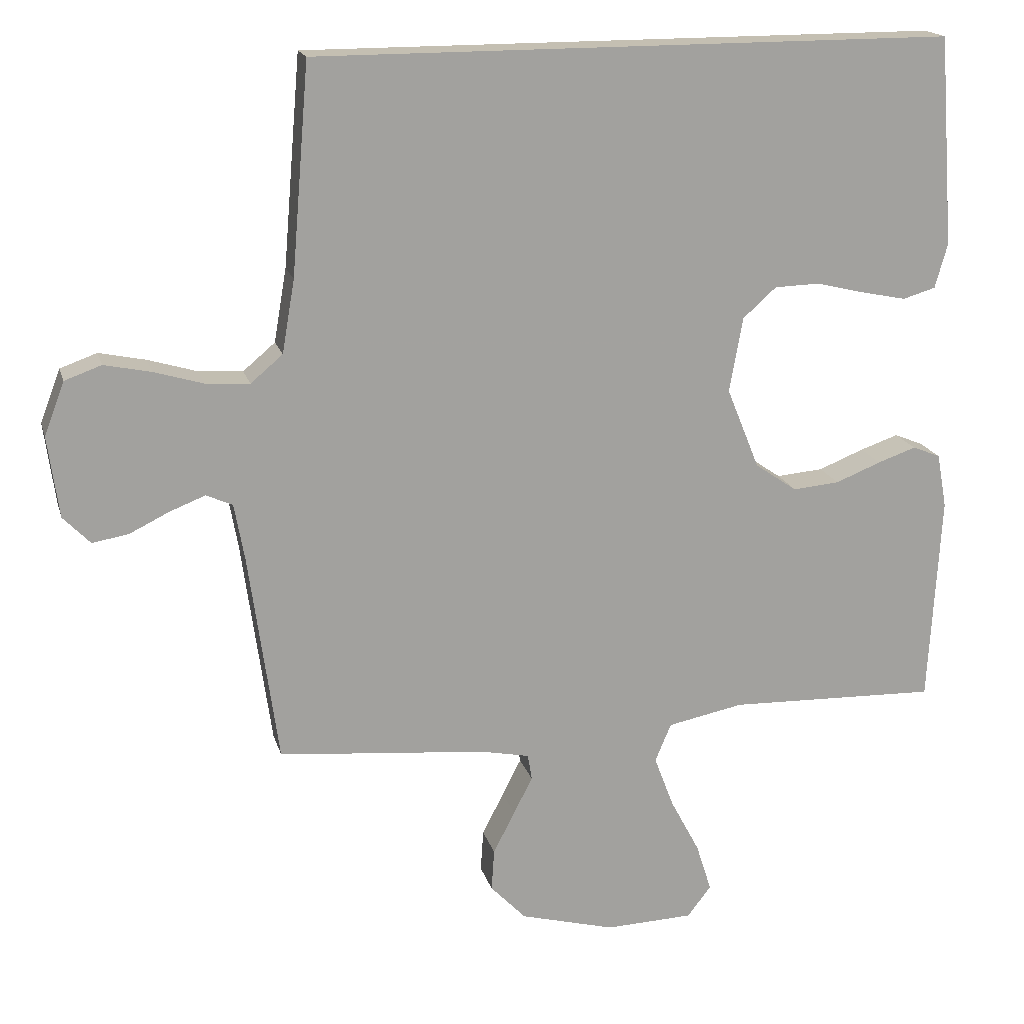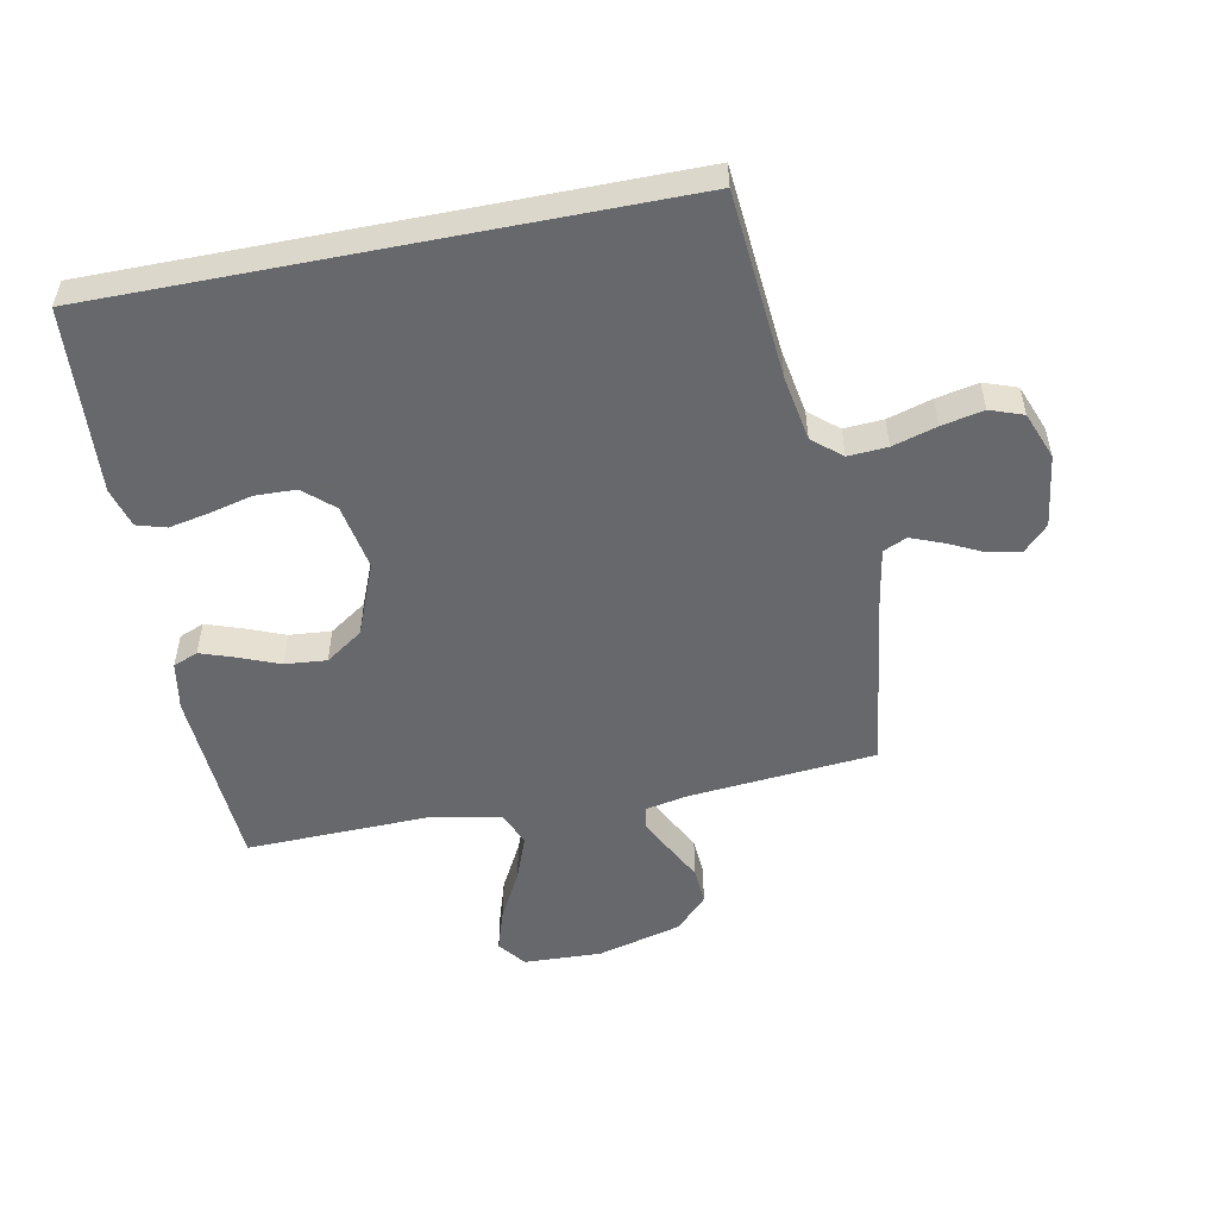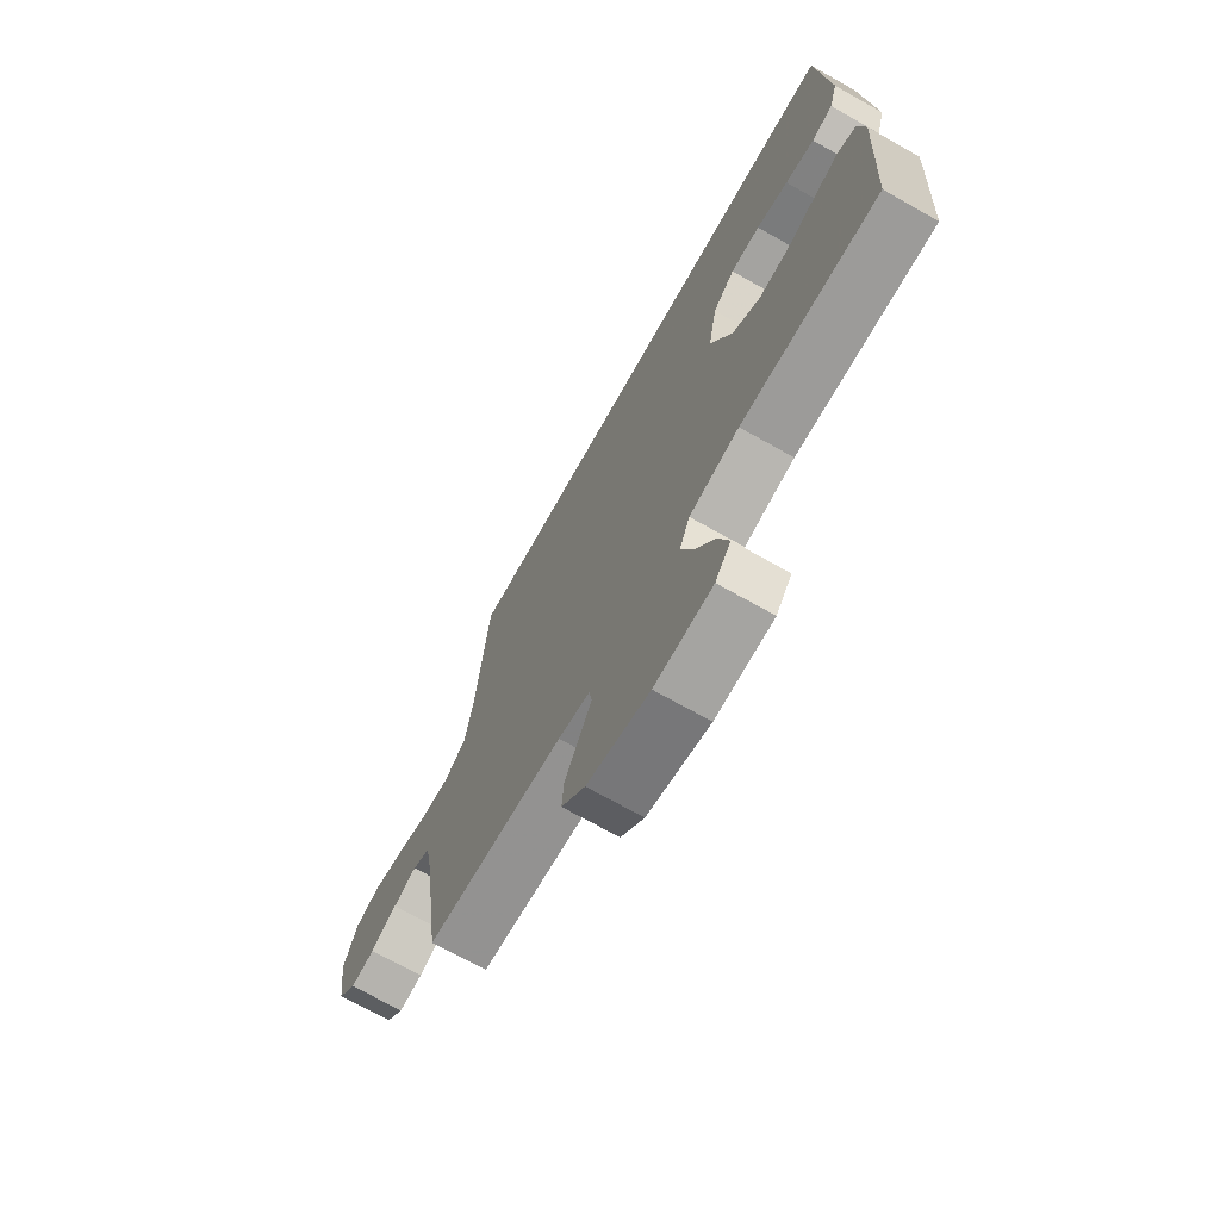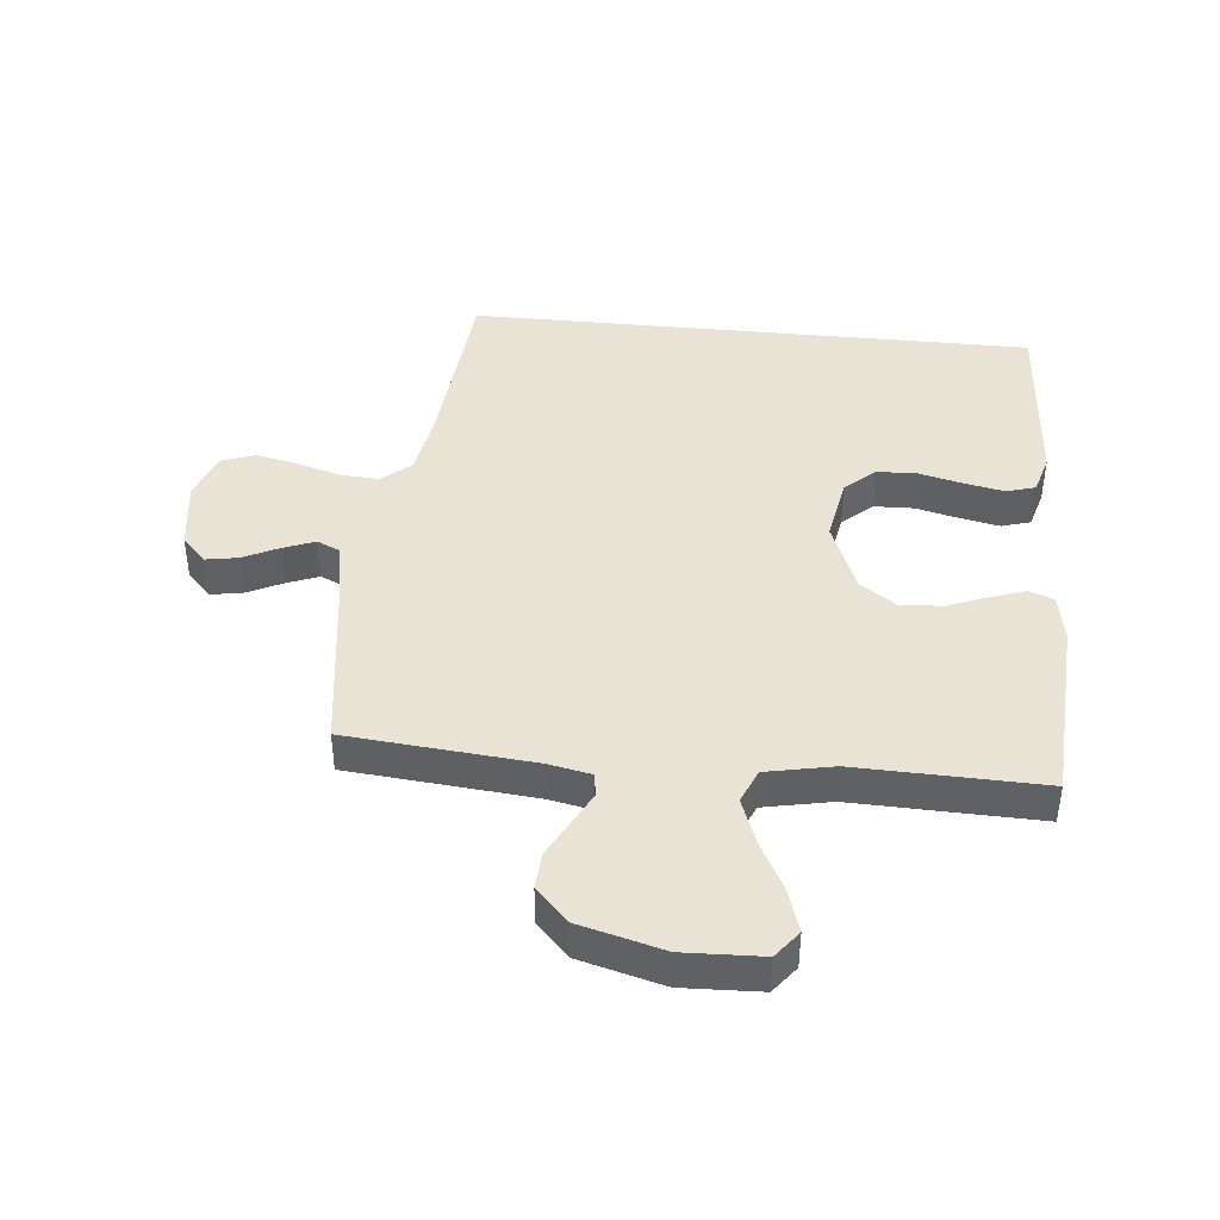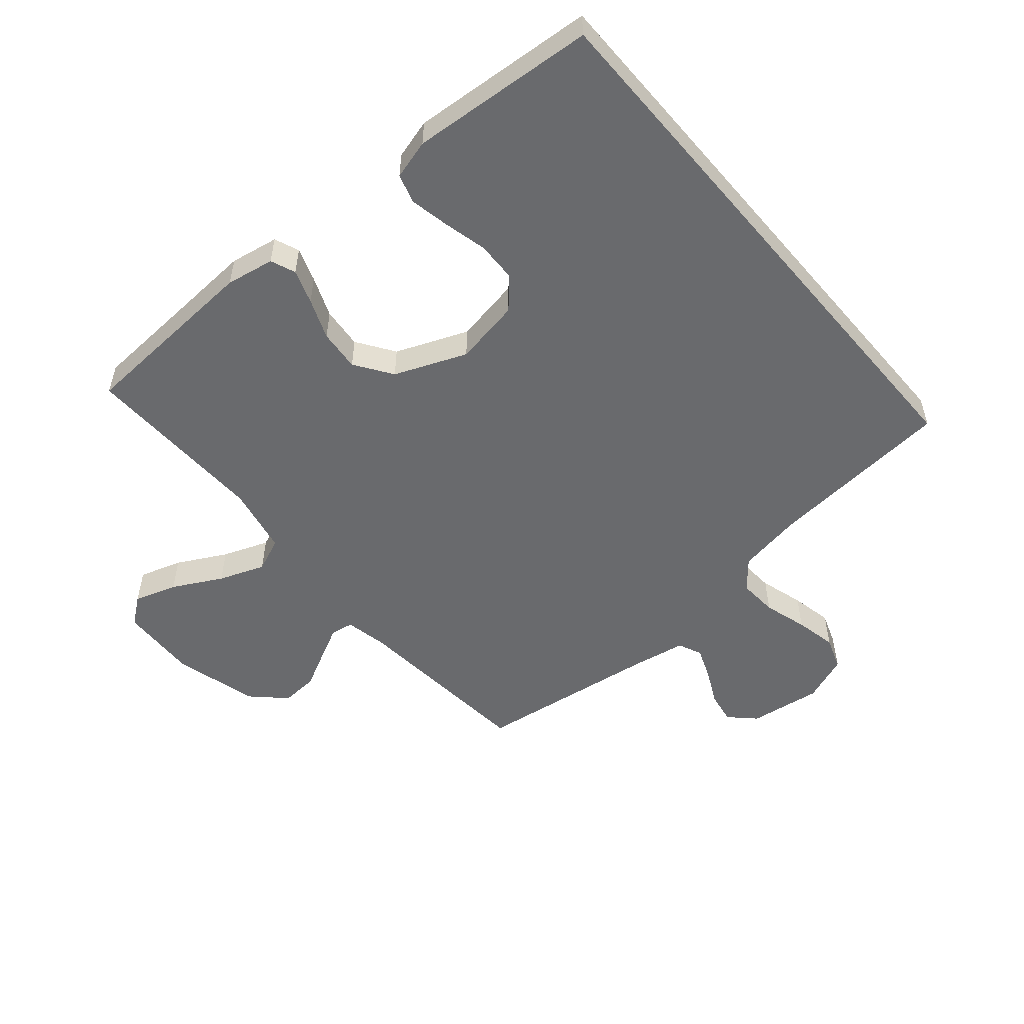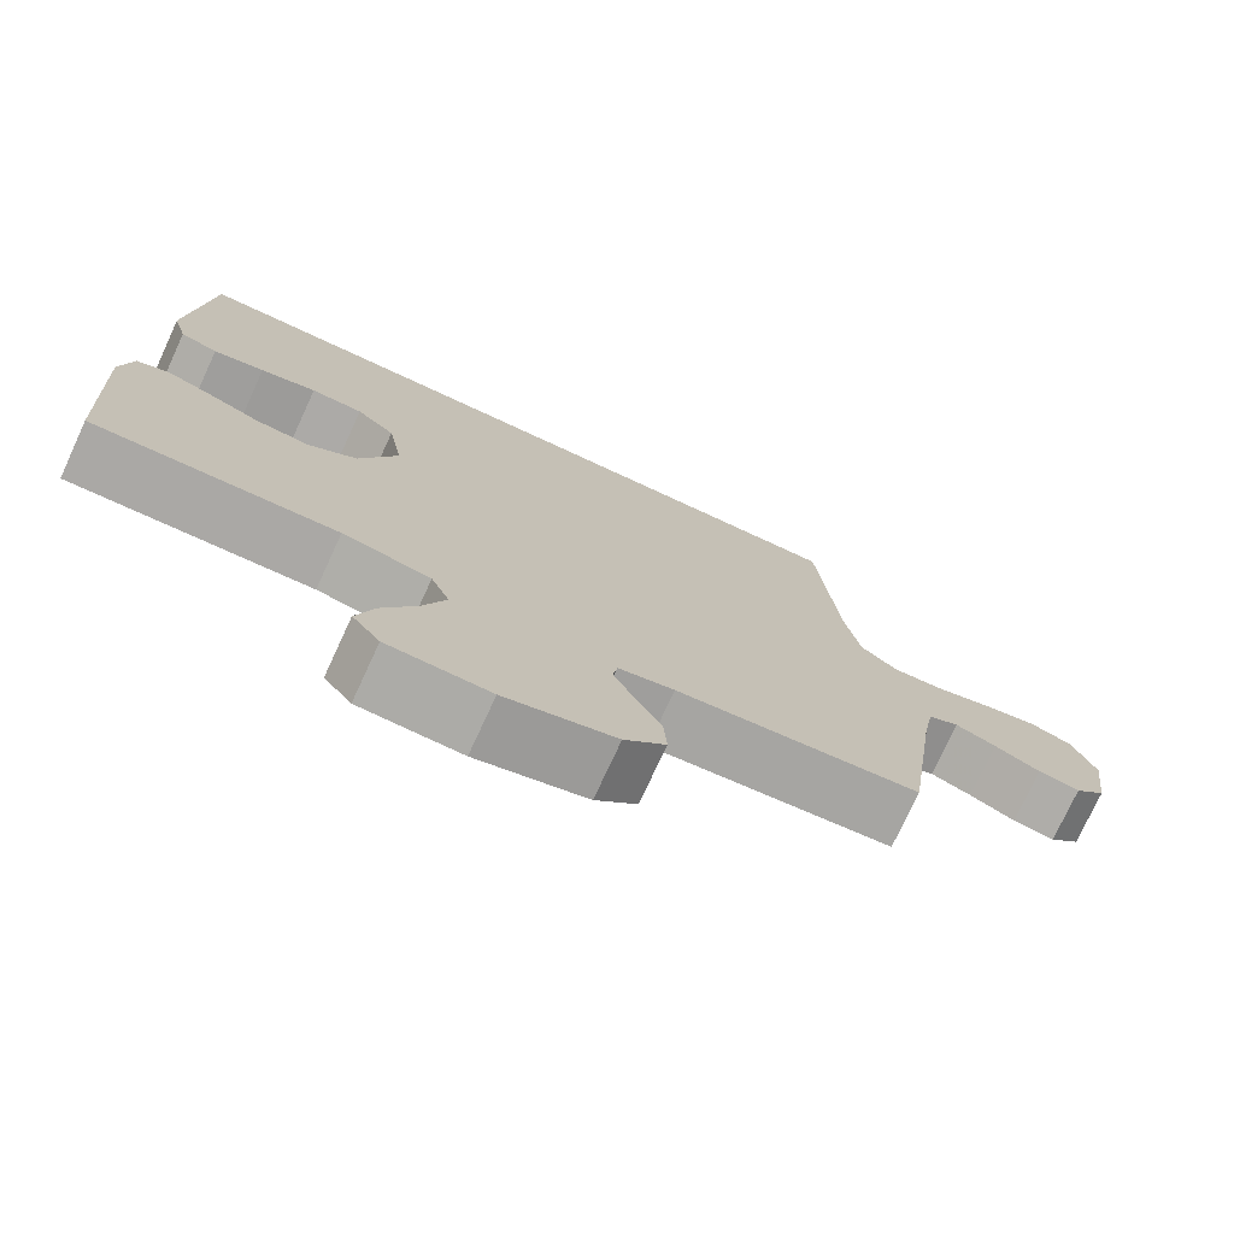
<metadata>
{"format":"obj","ext":"obj","renderer":"f3d","projection":"perspective","resolution":1024,"background":"white","views":[{"elev":17.6,"azim":165.8,"up":"+Z"},{"elev":-52.3,"azim":11.2,"up":"+Y"},{"elev":-71.2,"azim":-119.4,"up":"+Z"},{"elev":42.2,"azim":-174.3,"up":"+Y"},{"elev":-53.1,"azim":-49.6,"up":"+Y"},{"elev":-75.6,"azim":-24.8,"up":"+Z"}]}
</metadata>
<code>
v -0.5 0.07 -0.5
v -0.517 0.07 -0.2
v -0.503 0.07 -0.122
v -0.463 0.07 -0.106
v -0.408 0.07 -0.125
v -0.343 0.07 -0.151
v -0.276 0.07 -0.157
v -0.216 0.07 -0.116
v -0.169 0.07 0
v -0.188 0.07 0.107
v -0.236 0.07 0.15
v -0.301 0.07 0.152
v -0.371 0.07 0.135
v -0.435 0.07 0.122
v -0.482 0.07 0.136
v -0.5 0.07 0.2
v -0.478 0.07 0.5
v 0.438 0.07 0.5
v 0.463 0.07 0.2
v 0.481 0.07 0.095
v 0.527 0.07 0.056
v 0.59 0.07 0.06
v 0.661 0.07 0.081
v 0.728 0.07 0.095
v 0.781 0.07 0.076
v 0.81 0.07 0
v 0.794 0.07 -0.117
v 0.755 0.07 -0.157
v 0.703 0.07 -0.148
v 0.646 0.07 -0.12
v 0.595 0.07 -0.1
v 0.557 0.07 -0.117
v 0.542 0.07 -0.2
v 0.5 0.07 -0.5
v 0.2 0.07 -0.527
v 0.131 0.07 -0.541
v 0.125 0.07 -0.578
v 0.152 0.07 -0.631
v 0.183 0.07 -0.691
v 0.187 0.07 -0.751
v 0.136 0.07 -0.804
v 0 0.07 -0.84
v -0.126 0.07 -0.835
v -0.16 0.07 -0.791
v -0.138 0.07 -0.722
v -0.096 0.07 -0.643
v -0.068 0.07 -0.569
v -0.091 0.07 -0.514
v -0.2 0.07 -0.492
v -0.5 0 -0.5
v -0.517 0 -0.2
v -0.503 0 -0.122
v -0.463 0 -0.106
v -0.408 0 -0.125
v -0.343 0 -0.151
v -0.276 0 -0.157
v -0.216 0 -0.116
v -0.169 0 0
v -0.188 0 0.107
v -0.236 0 0.15
v -0.301 0 0.152
v -0.371 0 0.135
v -0.435 0 0.122
v -0.482 0 0.136
v -0.5 0 0.2
v -0.478 0 0.5
v 0.438 0 0.5
v 0.463 0 0.2
v 0.481 0 0.095
v 0.527 0 0.056
v 0.59 0 0.06
v 0.661 0 0.081
v 0.728 0 0.095
v 0.781 0 0.076
v 0.81 0 0
v 0.794 0 -0.117
v 0.755 0 -0.157
v 0.703 0 -0.148
v 0.646 0 -0.12
v 0.595 0 -0.1
v 0.557 0 -0.117
v 0.542 0 -0.2
v 0.5 0 -0.5
v 0.2 0 -0.527
v 0.131 0 -0.541
v 0.125 0 -0.578
v 0.152 0 -0.631
v 0.183 0 -0.691
v 0.187 0 -0.751
v 0.136 0 -0.804
v 0 0 -0.84
v -0.126 0 -0.835
v -0.16 0 -0.791
v -0.138 0 -0.722
v -0.096 0 -0.643
v -0.068 0 -0.569
v -0.091 0 -0.514
v -0.2 0 -0.492
f 44 45 46
f 43 44 46
f 42 43 46
f 41 42 46
f 40 41 46
f 39 40 46
f 38 39 46
f 37 38 46 47
f 36 37 47 48
f 33 34 35
f 36 48 49
f 35 36 49
f 33 35 49
f 32 33 49
f 28 29 30
f 27 28 30
f 26 27 30
f 25 26 30
f 24 25 30
f 23 24 30
f 22 23 30
f 21 22 30 31
f 20 21 31 32
f 16 17 18 19
f 16 19 20
f 14 15 16
f 13 14 16
f 12 13 16
f 11 12 16
f 11 16 20
f 10 11 20 32
f 4 5 6
f 3 4 6
f 2 3 6
f 1 2 6
f 49 1 6
f 49 6 7
f 32 49 7 8
f 9 10 32
f 8 9 32
f 95 94 93
f 95 93 92
f 95 92 91
f 95 91 90
f 95 90 89
f 95 89 88
f 95 88 87
f 96 95 87 86
f 97 96 86 85
f 84 83 82
f 98 97 85
f 98 85 84
f 98 84 82
f 98 82 81
f 79 78 77
f 79 77 76
f 79 76 75
f 79 75 74
f 79 74 73
f 79 73 72
f 79 72 71
f 80 79 71 70
f 81 80 70 69
f 68 67 66 65
f 69 68 65
f 65 64 63
f 65 63 62
f 65 62 61
f 65 61 60
f 69 65 60
f 81 69 60 59
f 55 54 53
f 55 53 52
f 55 52 51
f 55 51 50
f 55 50 98
f 56 55 98
f 57 56 98 81
f 81 59 58
f 81 58 57
f 1 50 51 2
f 2 51 52 3
f 3 52 53 4
f 4 53 54 5
f 5 54 55 6
f 6 55 56 7
f 7 56 57 8
f 8 57 58 9
f 9 58 59 10
f 10 59 60 11
f 11 60 61 12
f 12 61 62 13
f 13 62 63 14
f 14 63 64 15
f 15 64 65 16
f 16 65 66 17
f 17 66 67 18
f 18 67 68 19
f 19 68 69 20
f 20 69 70 21
f 21 70 71 22
f 22 71 72 23
f 23 72 73 24
f 24 73 74 25
f 25 74 75 26
f 26 75 76 27
f 27 76 77 28
f 28 77 78 29
f 29 78 79 30
f 30 79 80 31
f 31 80 81 32
f 32 81 82 33
f 33 82 83 34
f 34 83 84 35
f 35 84 85 36
f 36 85 86 37
f 37 86 87 38
f 38 87 88 39
f 39 88 89 40
f 40 89 90 41
f 41 90 91 42
f 42 91 92 43
f 43 92 93 44
f 44 93 94 45
f 45 94 95 46
f 46 95 96 47
f 47 96 97 48
f 48 97 98 49
f 49 98 50 1

</code>
